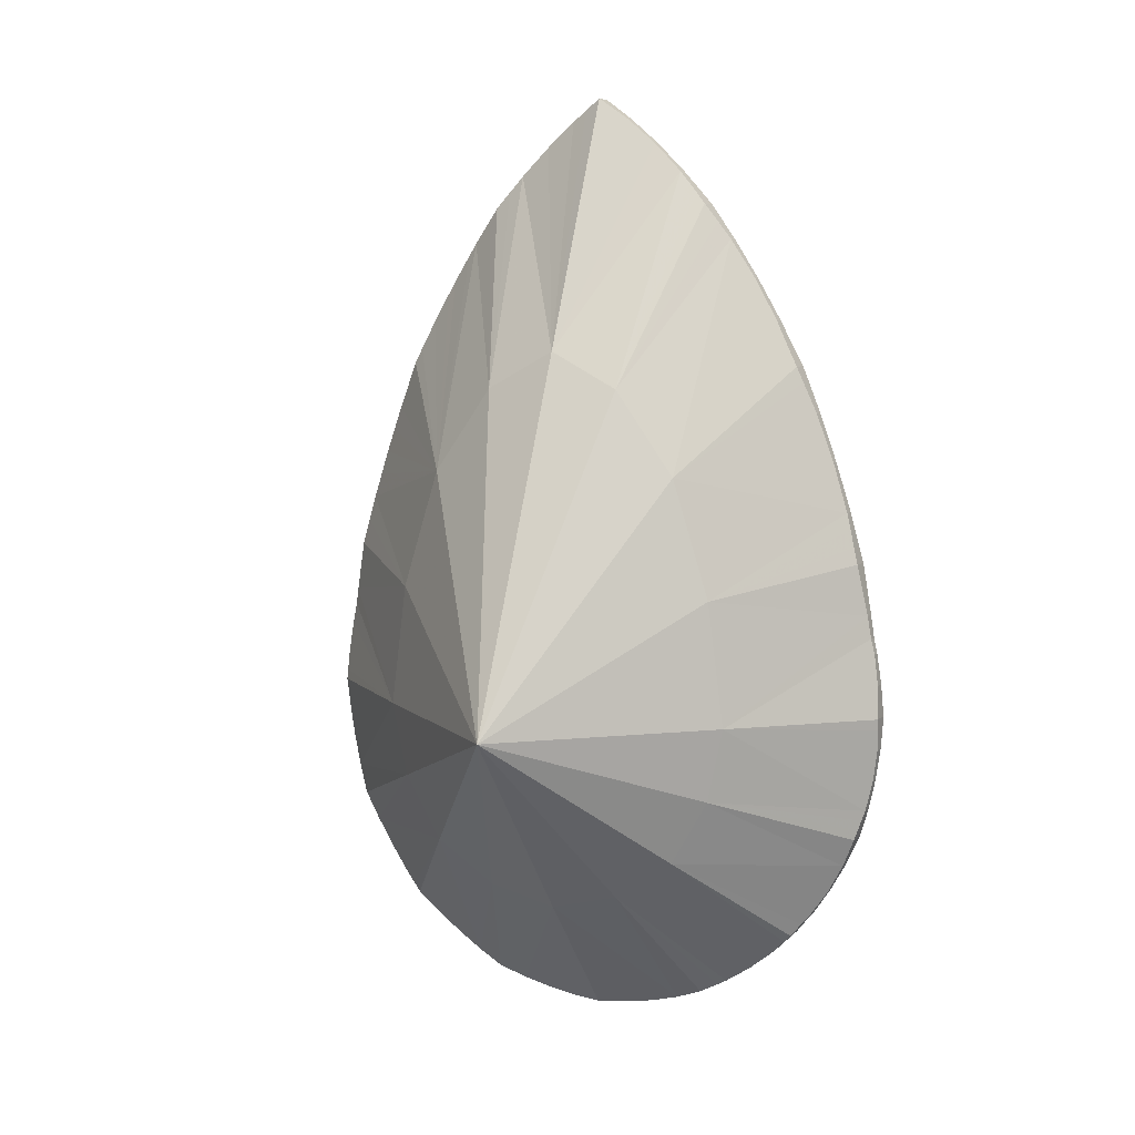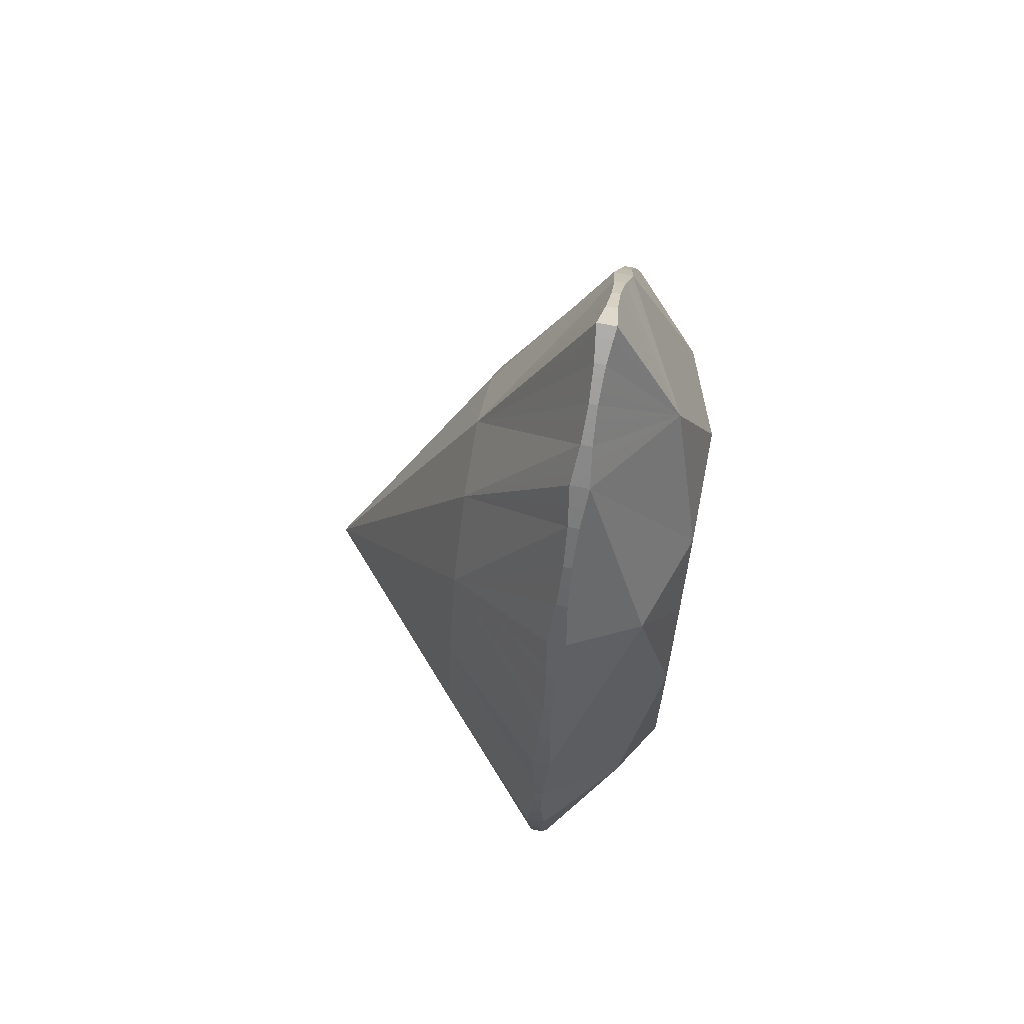
<metadata>
{"format":"obj","ext":"obj","renderer":"f3d","projection":"perspective","resolution":1024,"background":"white","views":[{"elev":6.6,"azim":24.8,"up":"+Z"},{"elev":66.9,"azim":101.3,"up":"+Z"}]}
</metadata>
<code>
v -2.197 0.7468 -2.299
v -2.23 0.7573 -2.223
v -1.313 1.318 -2.517
v -2.163 0.7362 -2.375
v -2.123 0.7327 -2.447
v -2.083 0.7292 -2.518
v -2.043 0.7257 -2.591
v -2.264 0.7679 -2.147
v -1.95 0.7327 -2.725
v -1.996 0.7292 -2.658
v -1.903 0.7362 -2.793
v -1.851 0.7468 -2.854
v -1.745 0.7679 -2.979
v -1.799 0.7573 -2.916
v -2.417 0.731 -1.542
v -2.434 0.7362 -1.417
v -1.839 1.318 -1.159
v -2.44 0.7521 -1.291
v -2.448 0.7679 -1.158
v -2.303 0.7521 -2.029
v -2.343 0.7362 -1.91
v -2.371 0.731 -1.788
v -2.4 0.7257 -1.666
v -2.4 0.6581 -1.666
v -2.417 0.6526 -1.542
v -2.434 0.647 -1.417
v -1.903 0.647 -2.793
v -1.95 0.6507 -2.725
v -1.996 0.6544 -2.658
v -2.043 0.6581 -2.591
v -1.494 -0.2868 -1.159
v -1.366 -0.2868 -1.747
v -0.0521 -1.597 -1.156
v -2.448 0.614 -1.158
v -2.44 0.6305 -1.291
v -2.343 0.647 -1.91
v -2.303 0.6305 -2.029
v -2.371 0.6526 -1.788
v -2.264 0.614 -2.147
v -2.23 0.625 -2.223
v -2.197 0.636 -2.299
v -2.163 0.647 -2.375
v -2.123 0.6507 -2.447
v -1.07 -0.2868 -2.254
v -2.083 0.6544 -2.518
v -1.851 0.636 -2.854
v -1.799 0.625 -2.916
v -1.745 0.614 -2.979
v -0.8168 0.7468 -3.595
v -0.8904 0.7573 -3.566
v -0.0491 1.318 -3.077
v -0.7434 0.7362 -3.623
v -0.6677 0.7327 -3.643
v -0.5919 0.7292 -3.663
v -0.5162 0.7257 -3.684
v -0.9638 0.7679 -3.538
v -0.3618 0.7327 -3.708
v -0.439 0.7292 -3.696
v -0.2846 0.7362 -3.721
v -0.2071 0.7468 -3.725
v -0.0497 0.7679 -3.732
v -0.1295 0.7573 -3.729
v -1.47 0.731 -3.226
v -1.565 0.7362 -3.151
v -1.651 0.7521 -3.067
v -1.07 0.7521 -3.484
v -1.175 0.7362 -3.431
v -1.276 0.731 -3.366
v -1.376 0.7257 -3.301
v -1.376 0.6581 -3.301
v -1.47 0.6526 -3.226
v -1.565 0.647 -3.151
v -0.2846 0.647 -3.721
v -0.3618 0.6507 -3.708
v -0.439 0.6544 -3.696
v -0.5162 0.6581 -3.684
v -0.5923 -0.2868 -2.572
v -1.651 0.6305 -3.067
v -1.175 0.647 -3.431
v -1.07 0.6305 -3.484
v -1.276 0.6526 -3.366
v -0.9638 0.614 -3.538
v -0.8904 0.625 -3.566
v -0.8168 0.636 -3.595
v -0.7434 0.647 -3.623
v -0.6677 0.6507 -3.643
v -0.0491 -0.2868 -2.706
v -0.5919 0.6544 -3.663
v -0.2071 0.636 -3.725
v -0.1295 0.625 -3.729
v -0.0497 0.614 -3.732
v 1.011 0.7468 -3.462
v 0.9407 0.7573 -3.498
v 1.214 1.318 -2.512
v 1.082 0.7362 -3.426
v 1.149 0.7327 -3.382
v 1.216 0.7292 -3.339
v 1.283 0.7257 -3.296
v 0.8702 0.7679 -3.534
v 1.408 0.7327 -3.196
v 1.345 0.7292 -3.246
v 1.47 0.7362 -3.146
v 1.528 0.7468 -3.09
v 1.644 0.7679 -2.976
v 1.585 0.7573 -3.034
v 0.3069 0.731 -3.698
v 0.1911 0.7362 -3.717
v 0.0742 0.7521 -3.723
v 0.7599 0.7521 -3.576
v 0.6498 0.7362 -3.618
v 0.5362 0.731 -3.649
v 0.4227 0.7257 -3.68
v 0.4227 0.6581 -3.68
v 0.3069 0.6526 -3.698
v 0.1911 0.647 -3.717
v 1.47 0.647 -3.146
v 1.408 0.6507 -3.196
v 1.345 0.6544 -3.246
v 1.283 0.6581 -3.296
v 0.4976 -0.2868 -2.568
v 0.0742 0.6305 -3.723
v 0.6498 0.647 -3.618
v 0.7599 0.6305 -3.576
v 0.5362 0.6526 -3.649
v 0.8702 0.614 -3.534
v 0.9407 0.625 -3.498
v 1.011 0.636 -3.462
v 1.082 0.647 -3.426
v 1.149 0.6507 -3.382
v 0.9696 -0.2868 -2.25
v 1.216 0.6544 -3.339
v 1.528 0.636 -3.09
v 1.585 0.625 -3.034
v 1.644 0.614 -2.976
v 2.216 0.7468 -1.978
v 2.19 0.7573 -2.057
v 1.735 1.318 -1.153
v 2.243 0.7362 -1.899
v 2.262 0.7327 -1.818
v 2.281 0.7292 -1.736
v 2.3 0.7257 -1.655
v 2.164 0.7679 -2.136
v 2.322 0.7327 -1.489
v 2.311 0.7292 -1.572
v 2.334 0.7362 -1.406
v 2.337 0.7468 -1.323
v 2.344 0.7679 -1.153
v 2.341 0.7573 -1.239
v 1.874 0.731 -2.681
v 1.804 0.7362 -2.782
v 1.726 0.7521 -2.875
v 2.114 0.7521 -2.25
v 2.064 0.7362 -2.364
v 2.004 0.731 -2.472
v 1.944 0.7257 -2.579
v 1.944 0.6581 -2.579
v 1.874 0.6526 -2.681
v 1.804 0.647 -2.782
v 2.334 0.647 -1.406
v 2.322 0.6507 -1.489
v 2.311 0.6544 -1.572
v 2.3 0.6581 -1.655
v 1.266 -0.2868 -1.737
v 1.726 0.6305 -2.875
v 2.064 0.647 -2.364
v 2.114 0.6305 -2.25
v 2.004 0.6526 -2.472
v 2.164 0.614 -2.136
v 2.19 0.625 -2.057
v 2.216 0.636 -1.978
v 2.243 0.647 -1.899
v 2.262 0.6507 -1.818
v 1.39 -0.2868 -1.153
v 2.281 0.6544 -1.736
v 2.337 0.636 -1.323
v 2.341 0.625 -1.239
v 2.344 0.614 -1.153
v 2.093 0.7468 0.3262
v 2.126 0.7573 0.1928
v 1.209 1.318 1.164
v 2.059 0.7362 0.4587
v 2.019 0.7327 0.5899
v 1.979 0.7292 0.7203
v 1.939 0.7257 0.8501
v 2.16 0.7679 0.0588
v 1.846 0.7327 1.104
v 1.892 0.7292 0.9776
v 1.799 0.7362 1.23
v 1.747 0.7468 1.352
v 1.641 0.7679 1.597
v 1.695 0.7573 1.473
v 2.313 0.731 -0.7699
v 2.33 0.7362 -0.8944
v 2.336 0.7521 -1.02
v 2.199 0.7521 -0.1421
v 2.239 0.7362 -0.3447
v 2.267 0.731 -0.5234
v 2.296 0.7257 -0.6454
v 2.296 0.6581 -0.6454
v 2.313 0.6526 -0.7699
v 2.33 0.647 -0.8944
v 1.799 0.647 1.23
v 1.846 0.6507 1.104
v 1.892 0.6544 0.9774
v 1.939 0.6581 0.85
v 1.262 -0.2868 -0.1739
v 2.336 0.6305 -1.02
v 2.239 0.647 -0.3449
v 2.199 0.6305 -0.1424
v 2.267 0.6526 -0.5234
v 2.16 0.614 0.0584
v 2.126 0.625 0.1924
v 2.093 0.636 0.3259
v 2.059 0.647 0.4585
v 2.019 0.6507 0.5897
v 0.9655 -0.2868 0.7625
v 1.979 0.6544 0.7202
v 1.747 0.636 1.352
v 1.695 0.625 1.473
v 1.641 0.614 1.596
v 0.7127 0.7468 3.048
v 0.7863 0.7573 2.962
v -0.055 1.318 2.48
v 0.6392 0.7362 3.133
v 0.5636 0.7327 3.21
v 0.4878 0.7292 3.286
v 0.4121 0.7257 3.361
v 0.8597 0.7679 2.875
v 0.2577 0.7327 3.493
v 0.3349 0.7292 3.427
v 0.1805 0.7362 3.557
v 0.103 0.7468 3.612
v -0.0544 0.7679 3.723
v 0.0254 0.7573 3.668
v 1.366 0.731 2.122
v 1.46 0.7362 1.956
v 1.547 0.7521 1.782
v 0.9656 0.7521 2.736
v 1.071 0.7362 2.594
v 1.172 0.731 2.441
v 1.272 0.7257 2.286
v 1.272 0.6581 2.286
v 1.366 0.6526 2.122
v 1.46 0.647 1.956
v 0.1805 0.647 3.555
v 0.2577 0.6507 3.491
v 0.3349 0.6544 3.426
v 0.4121 0.6581 3.36
v 0.4882 -0.2868 1.43
v 1.547 0.6305 1.782
v 1.071 0.647 2.593
v 0.9656 0.6305 2.735
v 1.172 0.6526 2.441
v 0.8597 0.614 2.874
v 0.7863 0.625 2.961
v 0.7127 0.636 3.047
v 0.6392 0.647 3.132
v 0.5636 0.6507 3.209
v -0.055 -0.2868 1.717
v 0.4878 0.6544 3.285
v 0.103 0.636 3.612
v 0.0254 0.625 3.668
v -0.0544 0.614 3.723
v -1.115 0.7468 2.675
v -1.045 0.7573 2.77
v -1.318 1.318 1.157
v -1.186 0.7362 2.58
v -1.253 0.7327 2.479
v -1.32 0.7292 2.376
v -1.387 0.7257 2.273
v -0.9743 0.7679 2.864
v -1.512 0.7327 2.053
v -1.449 0.7292 2.163
v -1.575 0.7362 1.942
v -1.632 0.7468 1.827
v -1.748 0.7679 1.59
v -1.69 0.7573 1.711
v -0.411 0.731 3.449
v -0.2952 0.7362 3.547
v -0.1782 0.7521 3.633
v -0.864 0.7521 2.994
v -0.7539 0.7362 3.121
v -0.6403 0.731 3.236
v -0.5268 0.7257 3.349
v -0.5268 0.6581 3.35
v -0.411 0.6526 3.449
v -0.2952 0.647 3.547
v -1.575 0.647 1.942
v -1.512 0.6507 2.053
v -1.449 0.6544 2.163
v -1.387 0.6581 2.273
v -0.6017 -0.2868 1.422
v -0.1782 0.6305 3.633
v -0.7539 0.647 3.121
v -0.864 0.6305 2.994
v -0.6403 0.6526 3.236
v -0.9743 0.614 2.864
v -1.045 0.625 2.77
v -1.115 0.636 2.675
v -1.186 0.647 2.58
v -1.253 0.6507 2.479
v -1.074 -0.2868 0.7558
v -1.32 0.6544 2.376
v -1.632 0.636 1.827
v -1.69 0.625 1.711
v -1.748 0.614 1.59
v -2.321 0.7468 -0.2291
v -2.294 0.7573 -0.0944
v -2.347 0.7362 -0.3644
v -2.366 0.7327 -0.494
v -2.385 0.7292 -0.5754
v -2.404 0.7257 -0.6568
v -2.268 0.7679 0.0393
v -2.426 0.7327 -0.8228
v -2.415 0.7292 -0.7398
v -2.438 0.7362 -0.9058
v -2.442 0.7468 -0.9891
v -2.445 0.7573 -1.073
v -1.978 0.731 1.023
v -1.908 0.7362 1.212
v -1.83 0.7521 1.396
v -2.218 0.7521 0.2404
v -2.168 0.7362 0.4396
v -2.108 0.731 0.6365
v -2.048 0.7257 0.8315
v -2.048 0.6581 0.8317
v -1.978 0.6526 1.023
v -1.908 0.647 1.212
v -2.438 0.647 -0.9058
v -2.426 0.6507 -0.8228
v -2.415 0.6544 -0.7398
v -2.404 0.6581 -0.6568
v -1.37 -0.2868 -0.1898
v -1.83 0.6305 1.396
v -2.168 0.647 0.4398
v -2.218 0.6305 0.2406
v -2.108 0.6526 0.6366
v -2.268 0.614 0.0395
v -2.294 0.625 -0.0942
v -2.321 0.636 -0.2289
v -2.347 0.647 -0.3643
v -2.366 0.6507 -0.494
v -2.385 0.6544 -0.5754
v -2.442 0.636 -0.9891
v -2.445 0.625 -1.073
v 0.7835 1.597 -2.049
v 1.128 1.597 -1.675
v 0.4405 1.597 -2.42
v 1.126 1.597 -1.066
v 1.124 1.597 -0.1876
v 0.7786 1.597 0.5493
v 0.4311 1.597 1.251
v -0.5446 1.597 1.243
v -0.8876 1.597 0.5408
v -1.232 1.597 -0.2036
v -1.23 1.597 -1.077
v -1.228 1.597 -1.685
v -0.5353 1.597 -2.424
v -0.0486 1.597 -2.422
v -0.8828 1.597 -2.054
f 346 347 94
f 348 346 94
f 347 349 137
f 349 350 137
f 351 352 180
f 350 351 180
f 353 354 266
f 354 355 266
f 356 357 17
f 355 356 17
f 358 359 51
f 359 348 51
f 360 358 3
f 357 360 3
f 353 271 223
f 355 313 266
f 357 8 17
f 358 56 3
f 348 99 51
f 347 142 94
f 350 185 137
f 352 228 180
f 355 349 356
f 356 347 357
f 360 347 346
f 358 346 348
f 354 350 355
f 353 351 354
f 352 353 223
f 353 266 271
f 355 17 313
f 357 3 8
f 358 51 56
f 348 94 99
f 347 137 142
f 350 180 185
f 352 223 228
f 355 350 349
f 356 349 347
f 360 357 347
f 358 360 346
f 354 351 350
f 353 352 351
f 1 2 3
f 4 1 3
f 4 3 5
f 6 3 7
f 3 6 5
f 3 2 8
f 3 9 10
f 3 10 7
f 11 9 3
f 12 11 3
f 3 13 14
f 12 3 14
f 15 16 17
f 17 18 19
f 17 16 18
f 17 20 21
f 22 17 21
f 15 17 23
f 23 17 22
f 8 20 17
f 15 24 25
f 25 16 15
f 28 11 27
f 9 29 10
f 30 10 29
f 31 32 33
f 25 31 26
f 31 34 35
f 31 35 26
f 36 32 31
f 32 36 37
f 38 36 31
f 25 24 31
f 24 38 31
f 39 32 37
f 40 41 32
f 42 43 44
f 42 32 41
f 45 30 44
f 30 29 44
f 43 45 44
f 32 39 40
f 28 44 29
f 32 42 44
f 32 44 33
f 27 44 28
f 44 27 46
f 44 47 48
f 47 44 46
f 35 19 18
f 26 18 16
f 24 22 38
f 38 21 36
f 36 20 37
f 37 8 39
f 40 8 2
f 41 2 1
f 42 1 4
f 43 4 5
f 45 5 6
f 30 6 7
f 27 12 46
f 46 14 47
f 47 13 48
f 49 50 51
f 52 49 51
f 52 51 53
f 54 51 55
f 51 54 53
f 51 50 56
f 51 57 58
f 51 58 55
f 59 57 51
f 60 59 51
f 51 61 62
f 60 51 62
f 63 64 3
f 3 65 13
f 3 64 65
f 3 66 67
f 68 3 67
f 63 3 69
f 69 3 68
f 56 66 3
f 63 70 71
f 71 64 63
f 74 59 73
f 57 75 58
f 76 58 75
f 44 77 33
f 71 44 72
f 44 48 78
f 44 78 72
f 79 77 44
f 77 79 80
f 81 79 44
f 71 70 44
f 70 81 44
f 82 77 80
f 83 84 77
f 85 86 87
f 85 77 84
f 88 76 87
f 76 75 87
f 86 88 87
f 77 82 83
f 74 87 75
f 77 85 87
f 77 87 33
f 73 87 74
f 87 73 89
f 87 90 91
f 90 87 89
f 78 13 65
f 72 65 64
f 70 68 81
f 81 67 79
f 79 66 80
f 80 56 82
f 83 56 50
f 84 50 49
f 85 49 52
f 86 52 53
f 88 53 54
f 76 54 55
f 73 60 89
f 89 62 90
f 90 61 91
f 92 93 94
f 95 92 94
f 95 94 96
f 97 94 98
f 94 97 96
f 94 93 99
f 94 100 101
f 94 101 98
f 102 100 94
f 103 102 94
f 94 104 105
f 103 94 105
f 106 107 51
f 51 108 61
f 51 107 108
f 51 109 110
f 111 51 110
f 106 51 112
f 112 51 111
f 99 109 51
f 106 113 114
f 114 107 106
f 117 102 116
f 100 118 101
f 119 101 118
f 87 120 33
f 114 87 115
f 87 91 121
f 87 121 115
f 122 120 87
f 120 122 123
f 124 122 87
f 114 113 87
f 113 124 87
f 125 120 123
f 126 127 120
f 128 129 130
f 128 120 127
f 131 119 130
f 119 118 130
f 129 131 130
f 120 125 126
f 117 130 118
f 120 128 130
f 120 130 33
f 116 130 117
f 130 116 132
f 130 133 134
f 133 130 132
f 121 61 108
f 115 108 107
f 113 111 124
f 124 110 122
f 122 109 123
f 123 99 125
f 126 99 93
f 127 93 92
f 128 92 95
f 129 95 96
f 131 96 97
f 119 97 98
f 116 103 132
f 132 105 133
f 133 104 134
f 135 136 137
f 138 135 137
f 138 137 139
f 140 137 141
f 137 140 139
f 137 136 142
f 137 143 144
f 137 144 141
f 145 143 137
f 146 145 137
f 137 147 148
f 146 137 148
f 149 150 94
f 94 151 104
f 94 150 151
f 94 152 153
f 154 94 153
f 149 94 155
f 155 94 154
f 142 152 94
f 149 156 157
f 157 150 149
f 160 145 159
f 143 161 144
f 162 144 161
f 130 163 33
f 157 130 158
f 130 134 164
f 130 164 158
f 165 163 130
f 163 165 166
f 167 165 130
f 157 156 130
f 156 167 130
f 168 163 166
f 169 170 163
f 171 172 173
f 171 163 170
f 174 162 173
f 162 161 173
f 172 174 173
f 163 168 169
f 160 173 161
f 163 171 173
f 163 173 33
f 159 173 160
f 173 159 175
f 173 176 177
f 176 173 175
f 164 104 151
f 158 151 150
f 156 154 167
f 167 153 165
f 165 152 166
f 166 142 168
f 169 142 136
f 170 136 135
f 171 135 138
f 172 138 139
f 174 139 140
f 162 140 141
f 159 146 175
f 175 148 176
f 176 147 177
f 178 179 180
f 181 178 180
f 181 180 182
f 183 180 184
f 180 183 182
f 180 179 185
f 180 186 187
f 180 187 184
f 188 186 180
f 189 188 180
f 180 190 191
f 189 180 191
f 192 193 137
f 137 194 147
f 137 193 194
f 137 195 196
f 197 137 196
f 192 137 198
f 198 137 197
f 185 195 137
f 192 199 200
f 200 193 192
f 202 186 188
f 187 203 204
f 204 184 187
f 173 206 33
f 200 173 201
f 173 177 207
f 173 207 201
f 208 206 173
f 206 208 209
f 210 208 173
f 200 199 173
f 199 210 173
f 211 206 209
f 212 213 206
f 214 215 216
f 214 206 213
f 217 205 216
f 205 204 216
f 215 217 216
f 206 211 212
f 203 216 204
f 206 214 216
f 206 216 33
f 202 216 203
f 216 202 218
f 216 219 220
f 219 216 218
f 207 147 194
f 201 194 193
f 199 197 210
f 210 196 208
f 209 196 195
f 211 195 185
f 212 185 179
f 213 179 178
f 214 178 181
f 215 181 182
f 217 182 183
f 205 183 184
f 218 188 189
f 219 189 191
f 220 191 190
f 221 222 223
f 224 221 223
f 224 223 225
f 226 223 227
f 223 226 225
f 223 222 228
f 223 229 230
f 223 230 227
f 231 229 223
f 232 231 223
f 223 233 234
f 232 223 234
f 235 236 180
f 180 237 190
f 180 236 237
f 180 238 239
f 240 180 239
f 235 180 241
f 241 180 240
f 228 238 180
f 235 242 243
f 243 236 235
f 245 229 231
f 230 246 247
f 247 227 230
f 216 249 33
f 243 216 244
f 216 220 250
f 216 250 244
f 251 249 216
f 249 251 252
f 253 251 216
f 243 242 216
f 242 253 216
f 254 249 252
f 255 256 249
f 257 258 259
f 257 249 256
f 260 248 259
f 248 247 259
f 258 260 259
f 249 254 255
f 246 259 247
f 249 257 259
f 249 259 33
f 245 259 246
f 259 245 261
f 259 262 263
f 262 259 261
f 250 190 237
f 244 237 236
f 253 241 240
f 251 240 239
f 252 239 238
f 254 238 228
f 255 228 222
f 256 222 221
f 257 221 224
f 258 224 225
f 260 225 226
f 248 226 227
f 261 231 232
f 261 234 262
f 262 233 263
f 264 265 266
f 267 264 266
f 267 266 268
f 269 266 270
f 266 269 268
f 266 265 271
f 266 272 273
f 266 273 270
f 274 272 266
f 275 274 266
f 266 276 277
f 275 266 277
f 278 279 223
f 223 280 233
f 223 279 280
f 223 281 282
f 283 223 282
f 278 223 284
f 284 223 283
f 271 281 223
f 278 285 286
f 286 279 278
f 288 272 274
f 273 289 290
f 290 270 273
f 259 292 33
f 286 259 287
f 259 263 293
f 259 293 287
f 294 292 259
f 292 294 295
f 296 294 259
f 286 285 259
f 285 296 259
f 297 292 295
f 298 299 292
f 300 301 302
f 300 292 299
f 303 291 302
f 291 290 302
f 301 303 302
f 292 297 298
f 289 302 290
f 292 300 302
f 292 302 33
f 288 302 289
f 302 288 304
f 302 305 306
f 305 302 304
f 293 233 280
f 287 280 279
f 296 284 283
f 296 282 294
f 294 281 295
f 295 271 297
f 298 271 265
f 299 265 264
f 300 264 267
f 301 267 268
f 303 268 269
f 291 269 270
f 288 275 304
f 304 277 305
f 305 276 306
f 307 308 17
f 309 307 17
f 309 17 310
f 311 17 312
f 17 311 310
f 17 308 313
f 17 314 315
f 17 315 312
f 316 314 17
f 317 316 17
f 17 19 318
f 317 17 318
f 319 320 266
f 266 321 276
f 266 320 321
f 266 322 323
f 324 266 323
f 319 266 325
f 325 266 324
f 313 322 266
f 319 326 327
f 327 320 319
f 330 316 329
f 314 331 315
f 332 315 331
f 302 333 33
f 327 302 328
f 302 306 334
f 302 334 328
f 335 333 302
f 333 335 336
f 337 335 302
f 327 326 302
f 326 337 302
f 338 333 336
f 339 340 333
f 341 342 31
f 341 333 340
f 343 332 31
f 332 331 31
f 342 343 31
f 333 338 339
f 330 31 331
f 333 341 31
f 333 31 33
f 329 31 330
f 31 329 344
f 31 345 34
f 345 31 344
f 334 276 321
f 328 321 320
f 337 325 324
f 335 324 323
f 336 323 322
f 336 313 338
f 339 313 308
f 340 308 307
f 341 307 309
f 342 309 310
f 343 310 311
f 332 311 312
f 329 317 344
f 344 318 345
f 345 19 34
f 15 23 24
f 25 26 16
f 28 9 11
f 9 28 29
f 30 7 10
f 35 34 19
f 26 35 18
f 24 23 22
f 38 22 21
f 36 21 20
f 37 20 8
f 40 39 8
f 41 40 2
f 42 41 1
f 43 42 4
f 45 43 5
f 30 45 6
f 27 11 12
f 46 12 14
f 47 14 13
f 63 69 70
f 71 72 64
f 74 57 59
f 57 74 75
f 76 55 58
f 78 48 13
f 72 78 65
f 70 69 68
f 81 68 67
f 79 67 66
f 80 66 56
f 83 82 56
f 84 83 50
f 85 84 49
f 86 85 52
f 88 86 53
f 76 88 54
f 73 59 60
f 89 60 62
f 90 62 61
f 106 112 113
f 114 115 107
f 117 100 102
f 100 117 118
f 119 98 101
f 121 91 61
f 115 121 108
f 113 112 111
f 124 111 110
f 122 110 109
f 123 109 99
f 126 125 99
f 127 126 93
f 128 127 92
f 129 128 95
f 131 129 96
f 119 131 97
f 116 102 103
f 132 103 105
f 133 105 104
f 149 155 156
f 157 158 150
f 160 143 145
f 143 160 161
f 162 141 144
f 164 134 104
f 158 164 151
f 156 155 154
f 167 154 153
f 165 153 152
f 166 152 142
f 169 168 142
f 170 169 136
f 171 170 135
f 172 171 138
f 174 172 139
f 162 174 140
f 159 145 146
f 175 146 148
f 176 148 147
f 192 198 199
f 200 201 193
f 202 203 186
f 187 186 203
f 204 205 184
f 207 177 147
f 201 207 194
f 199 198 197
f 210 197 196
f 209 208 196
f 211 209 195
f 212 211 185
f 213 212 179
f 214 213 178
f 215 214 181
f 217 215 182
f 205 217 183
f 218 202 188
f 219 218 189
f 220 219 191
f 235 241 242
f 243 244 236
f 245 246 229
f 230 229 246
f 247 248 227
f 250 220 190
f 244 250 237
f 253 242 241
f 251 253 240
f 252 251 239
f 254 252 238
f 255 254 228
f 256 255 222
f 257 256 221
f 258 257 224
f 260 258 225
f 248 260 226
f 261 245 231
f 261 232 234
f 262 234 233
f 278 284 285
f 286 287 279
f 288 289 272
f 273 272 289
f 290 291 270
f 293 263 233
f 287 293 280
f 296 285 284
f 296 283 282
f 294 282 281
f 295 281 271
f 298 297 271
f 299 298 265
f 300 299 264
f 301 300 267
f 303 301 268
f 291 303 269
f 288 274 275
f 304 275 277
f 305 277 276
f 319 325 326
f 327 328 320
f 330 314 316
f 314 330 331
f 332 312 315
f 334 306 276
f 328 334 321
f 337 326 325
f 335 337 324
f 336 335 323
f 336 322 313
f 339 338 313
f 340 339 308
f 341 340 307
f 342 341 309
f 343 342 310
f 332 343 311
f 329 316 317
f 344 317 318
f 345 318 19

</code>
